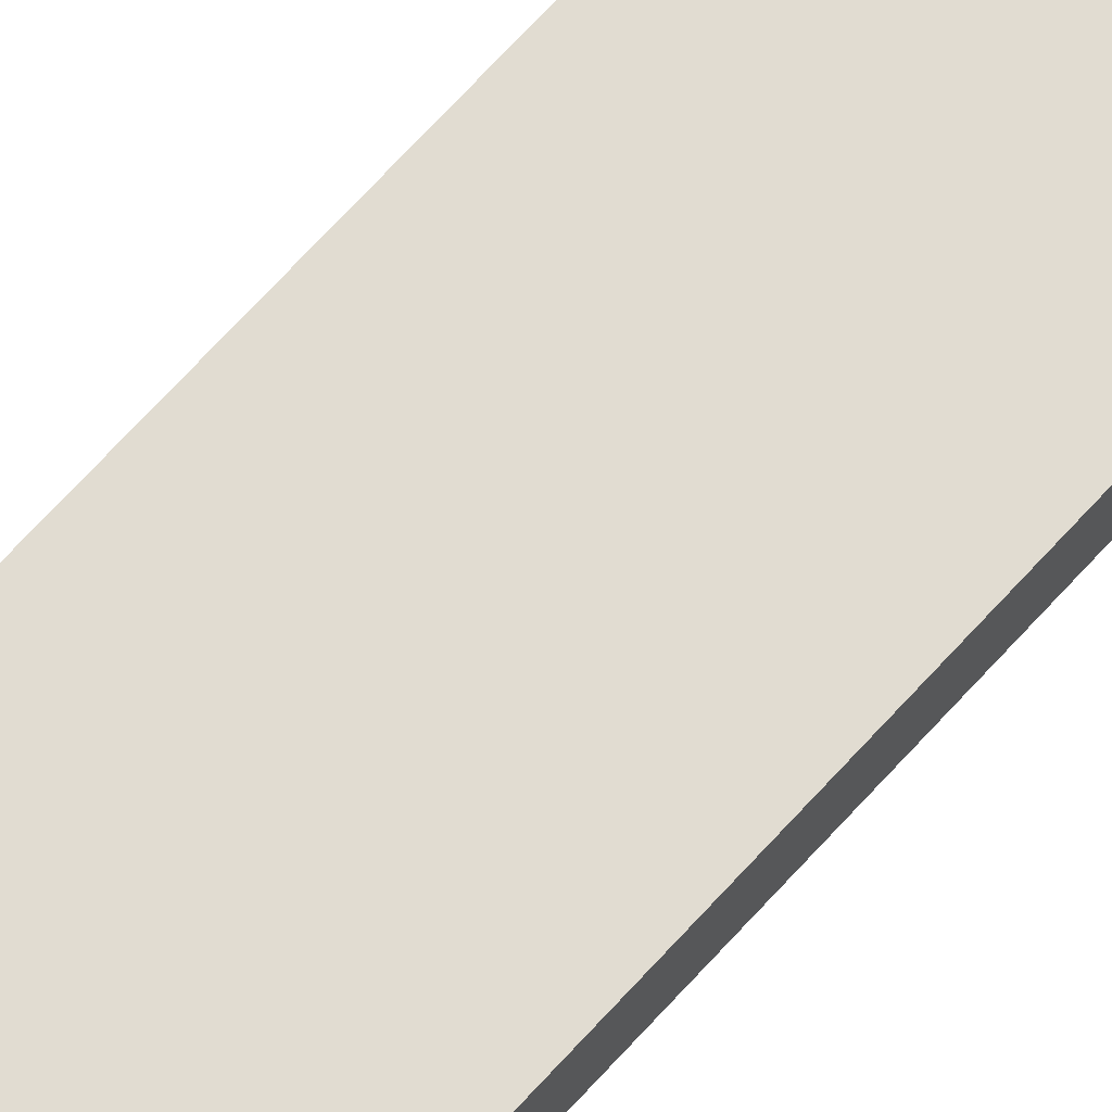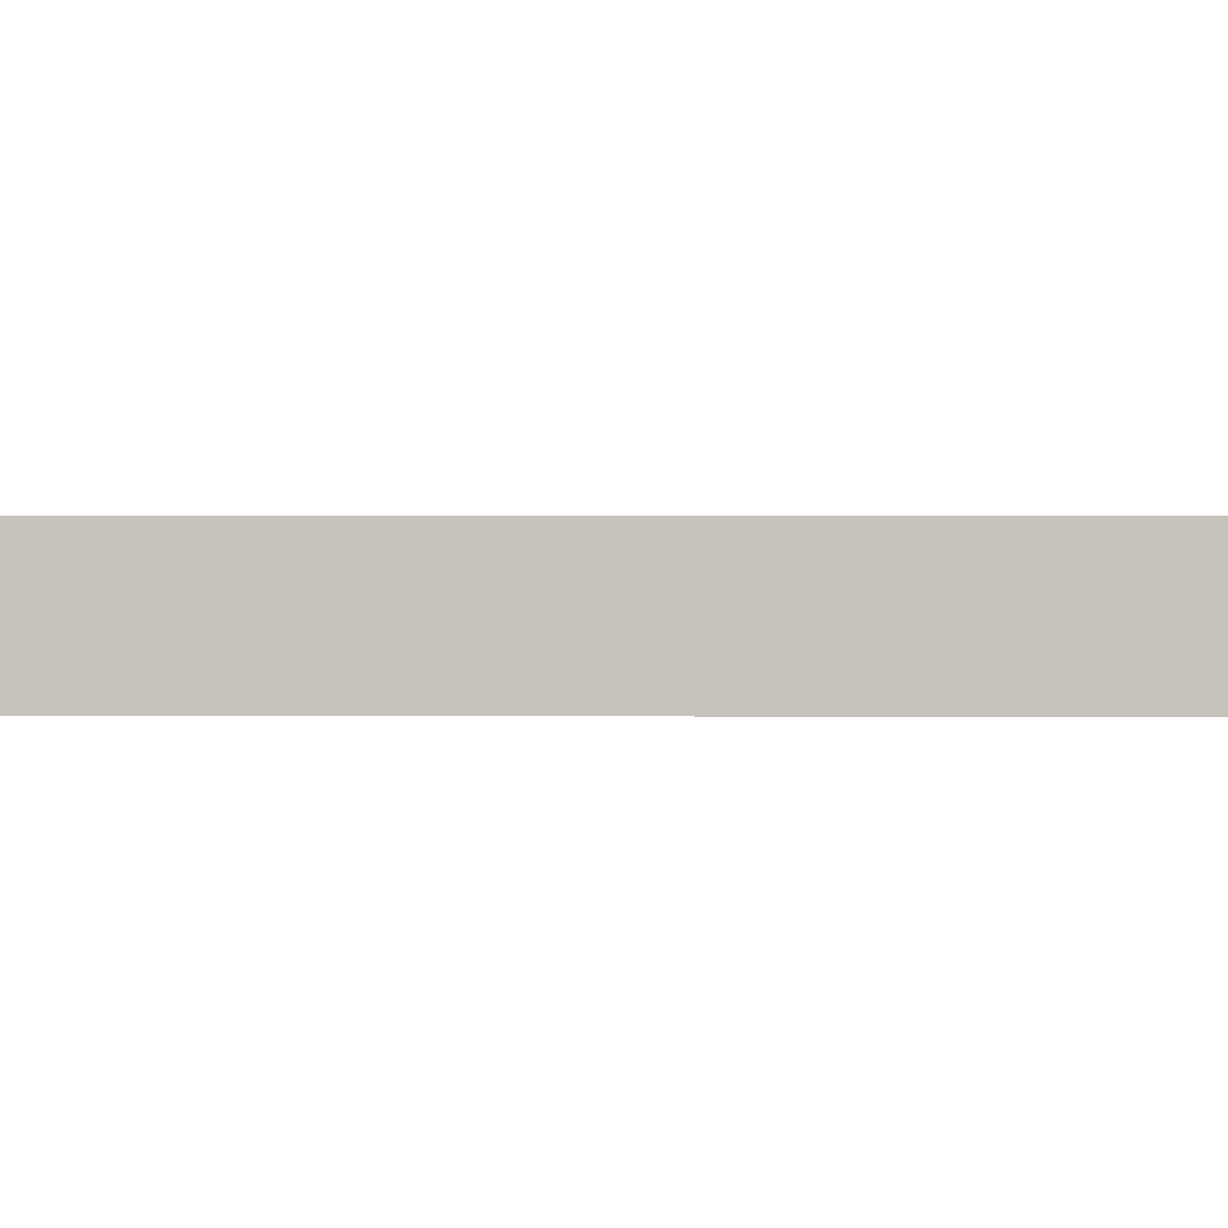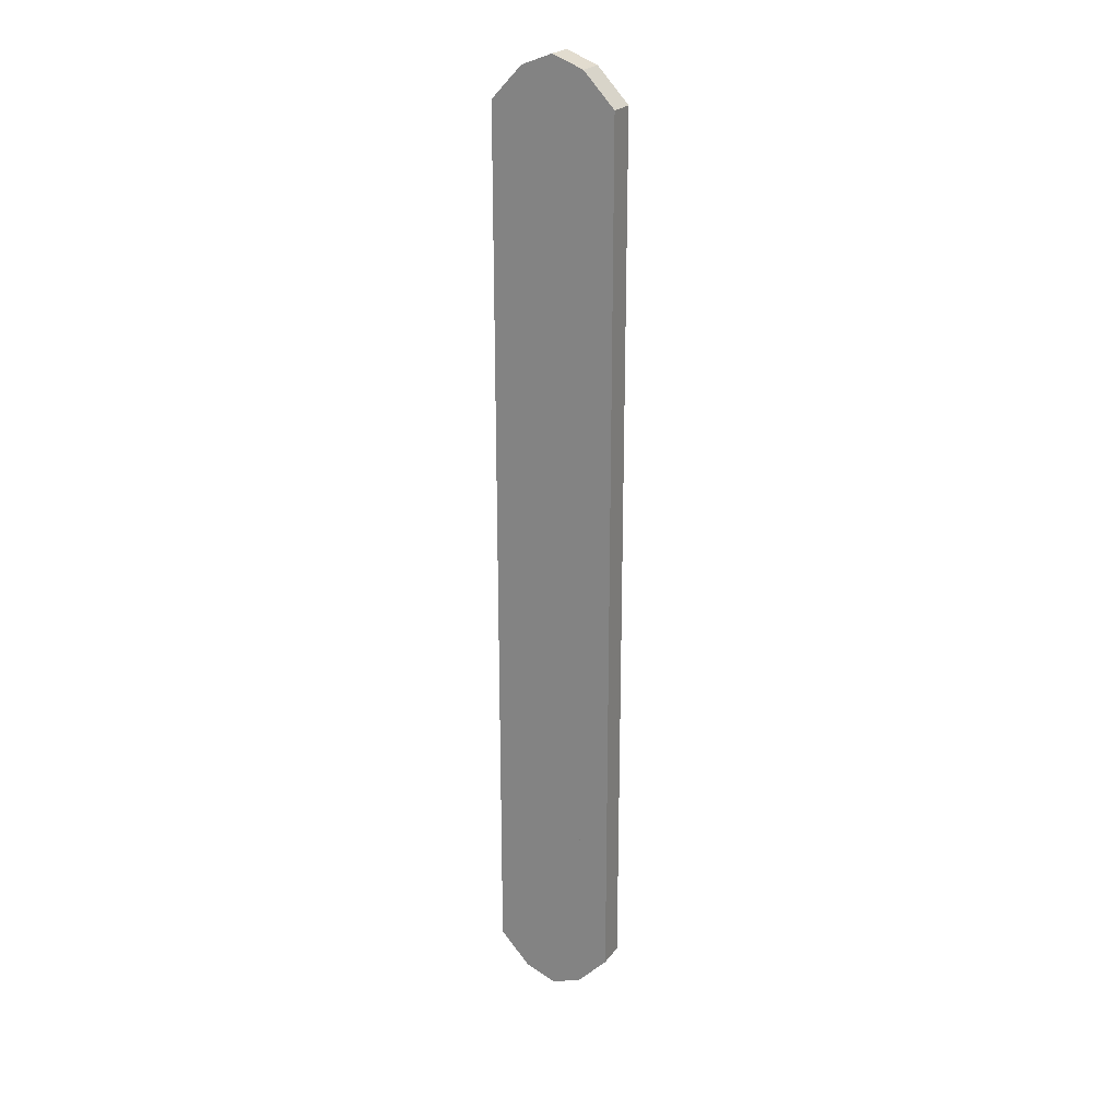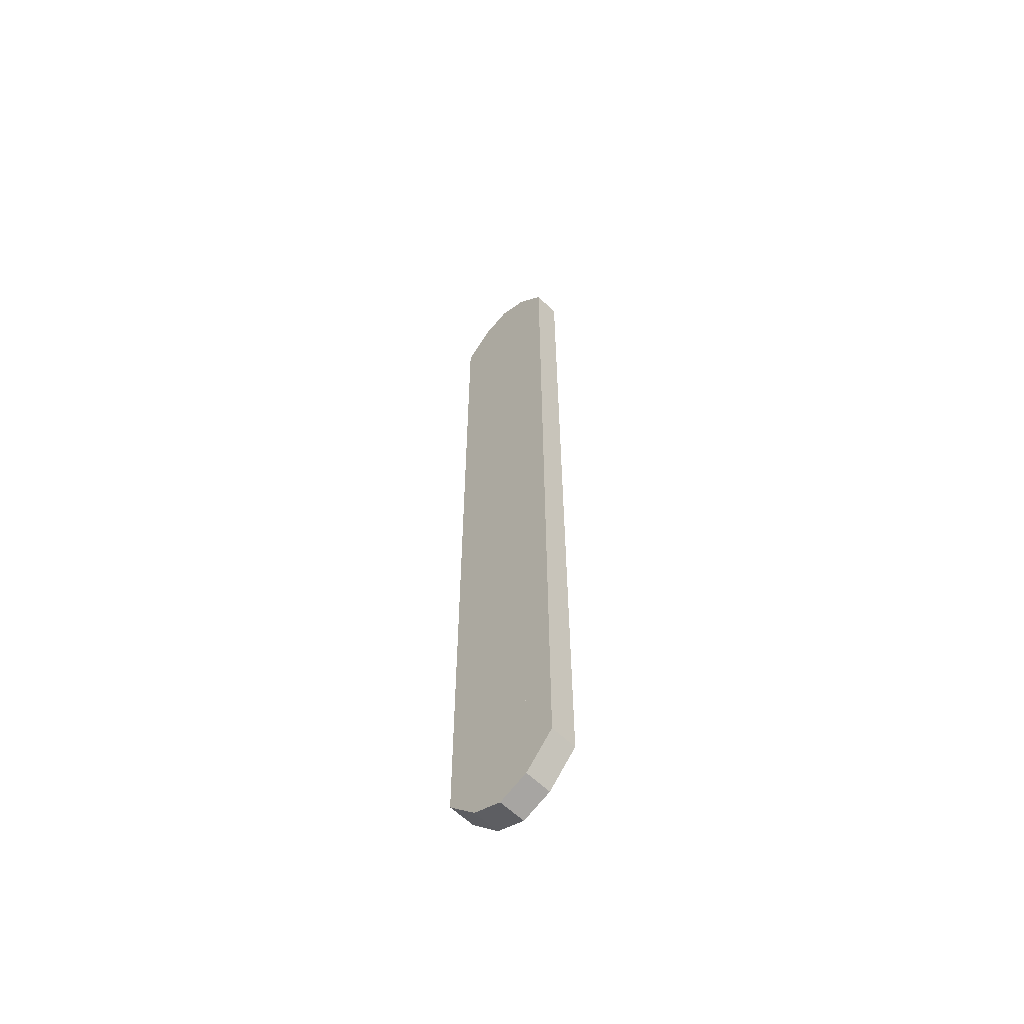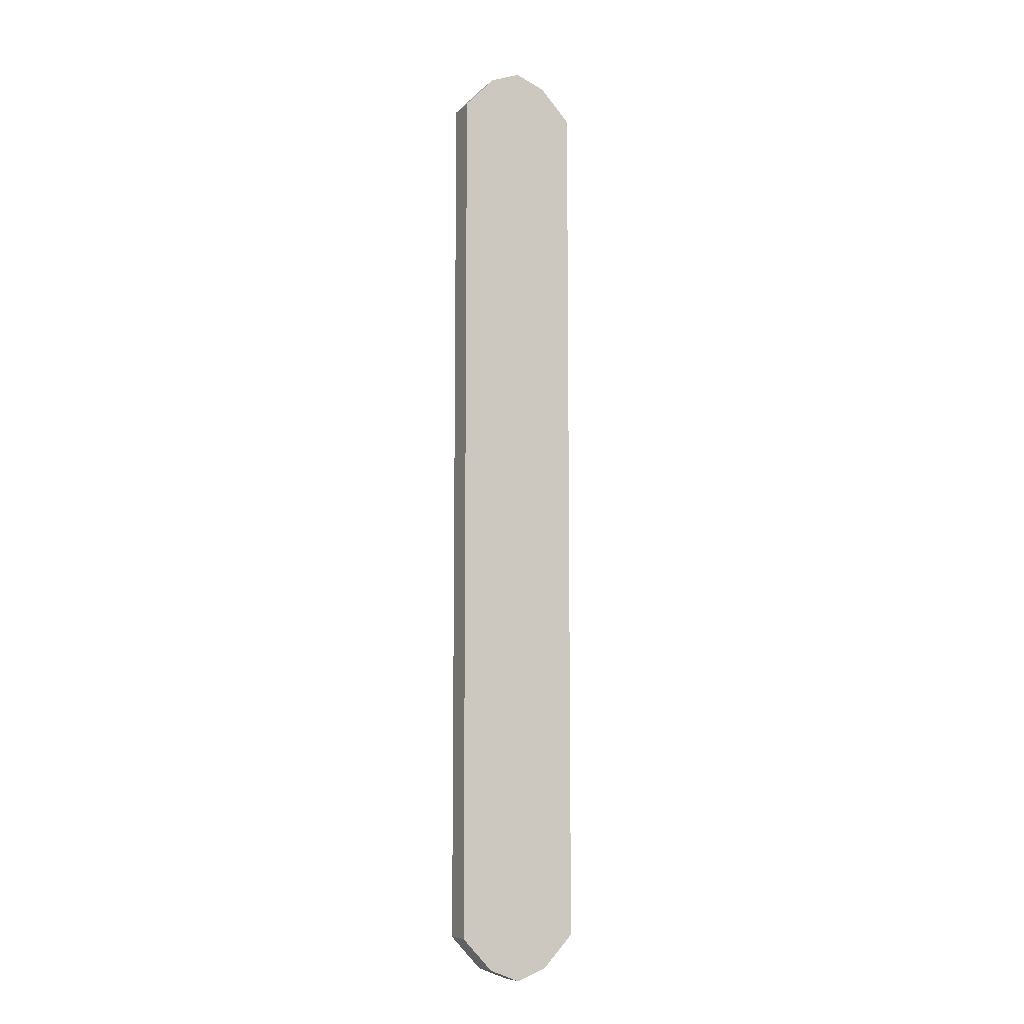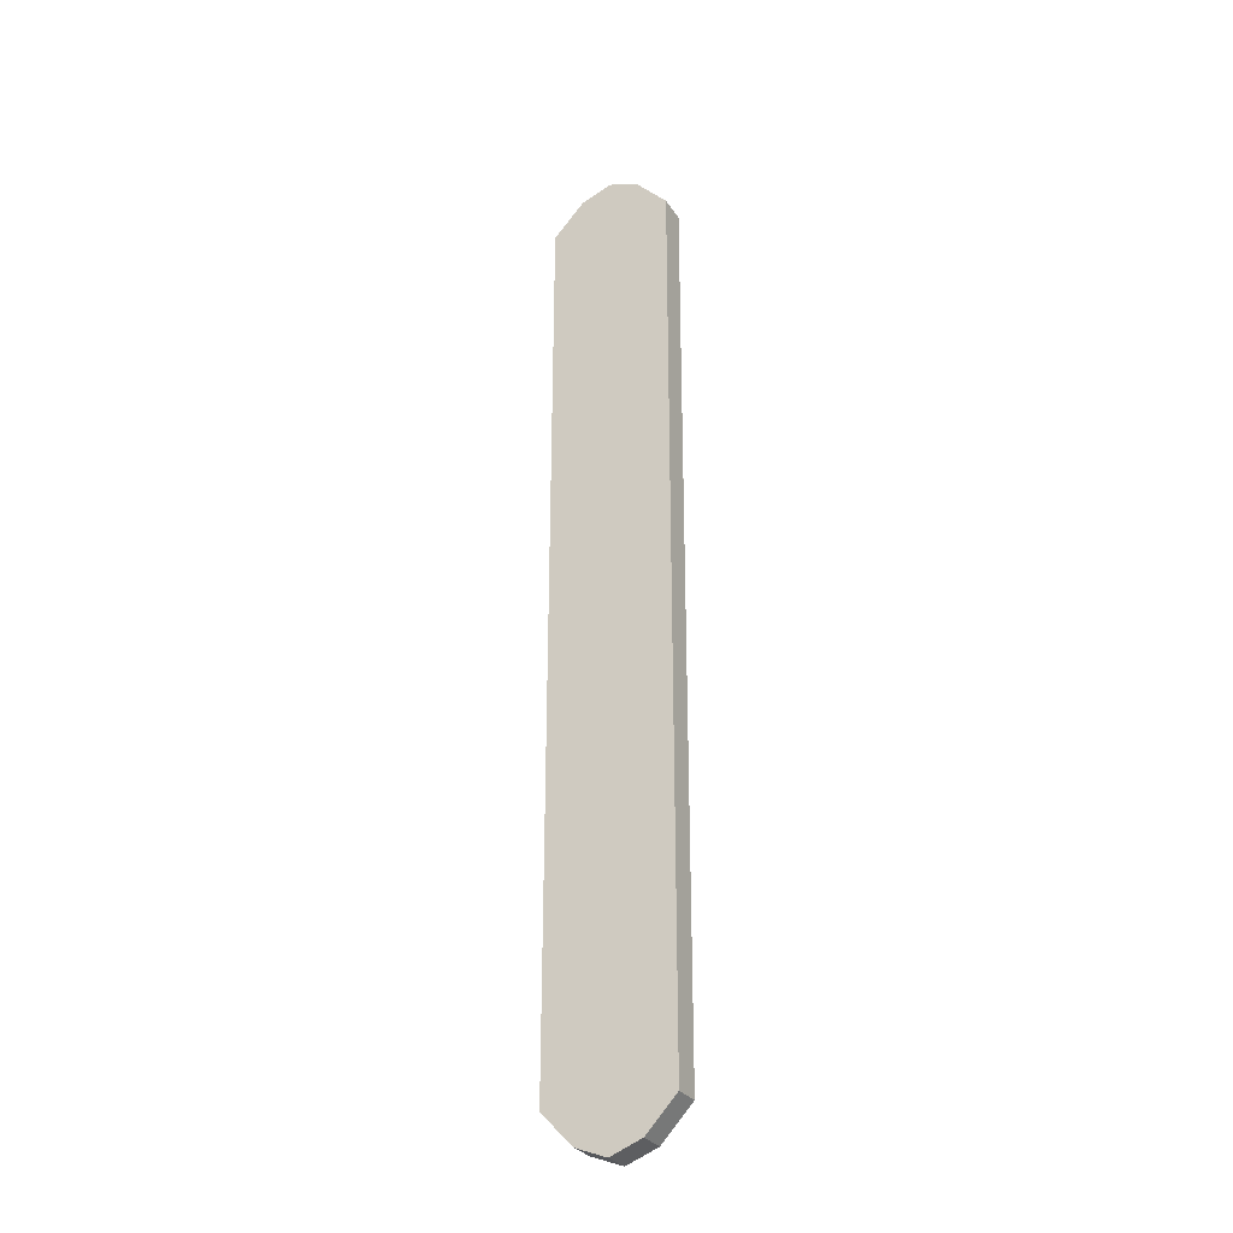
<metadata>
{"format":"obj","ext":"obj","renderer":"f3d","projection":"perspective","resolution":1024,"background":"white","views":[{"elev":69.1,"azim":42.2,"up":"+Z"},{"elev":0.3,"azim":92.8,"up":"+Z"},{"elev":23.2,"azim":27.3,"up":"+Y"},{"elev":-59.1,"azim":-135.3,"up":"+Y"},{"elev":-8.8,"azim":154.0,"up":"+Y"},{"elev":-29.5,"azim":-152.9,"up":"+Y"}]}
</metadata>
<code>
o Cube
v 0.1297 -0.6751 -0.02988
v 0.1297 -0.6751 0.02988
v -0.1297 -0.6751 0.02988
v -0.1297 -0.6751 -0.02988
v 0.1297 1.196 -0.02988
v 0.1297 1.196 0.02988
v -0.1297 1.196 0.02988
v -0.1297 1.196 -0.02988
v 0 -0.7689 -0.02988
v -0 -0.7689 0.02988
v 0 1.29 -0.02988
v -0 1.29 0.02988
v -0.06487 -0.7439 -0.02988
v -0.06487 -0.7439 0.02988
v -0.06487 1.265 -0.02988
v -0.06487 1.265 0.02988
v 0.06487 -0.7439 -0.02988
v 0.06487 -0.7439 0.02988
v 0.06487 1.265 -0.02988
v 0.06487 1.265 0.02988
f 1 5 6
f 1 6 2
f 3 7 8
f 3 8 4
f 10 14 13
f 10 13 9
f 14 3 4
f 14 4 13
f 11 15 16
f 11 16 12
f 15 8 7
f 15 7 16
f 12 16 14
f 12 14 10
f 16 7 3
f 16 3 14
f 9 13 15
f 9 15 11
f 13 4 8
f 13 8 15
f 17 1 2
f 17 2 18
f 18 10 9
f 18 9 17
f 5 19 20
f 5 20 6
f 19 11 12
f 19 12 20
f 6 20 18
f 6 18 2
f 20 12 10
f 20 10 18
f 1 17 19
f 1 19 5
f 17 9 11
f 17 11 19
f 9 10 12
f 9 12 11
f 13 14 16
f 13 16 15
f 17 18 20
f 17 20 19

</code>
